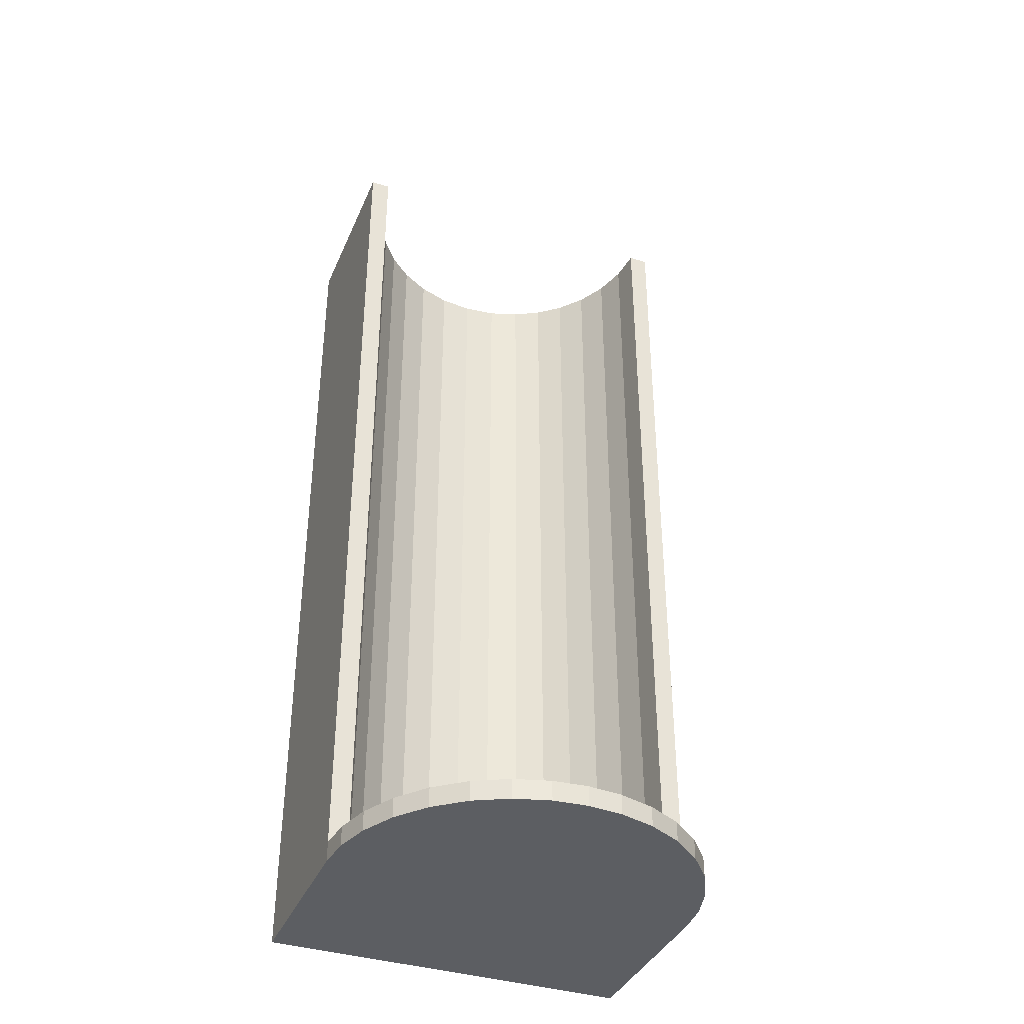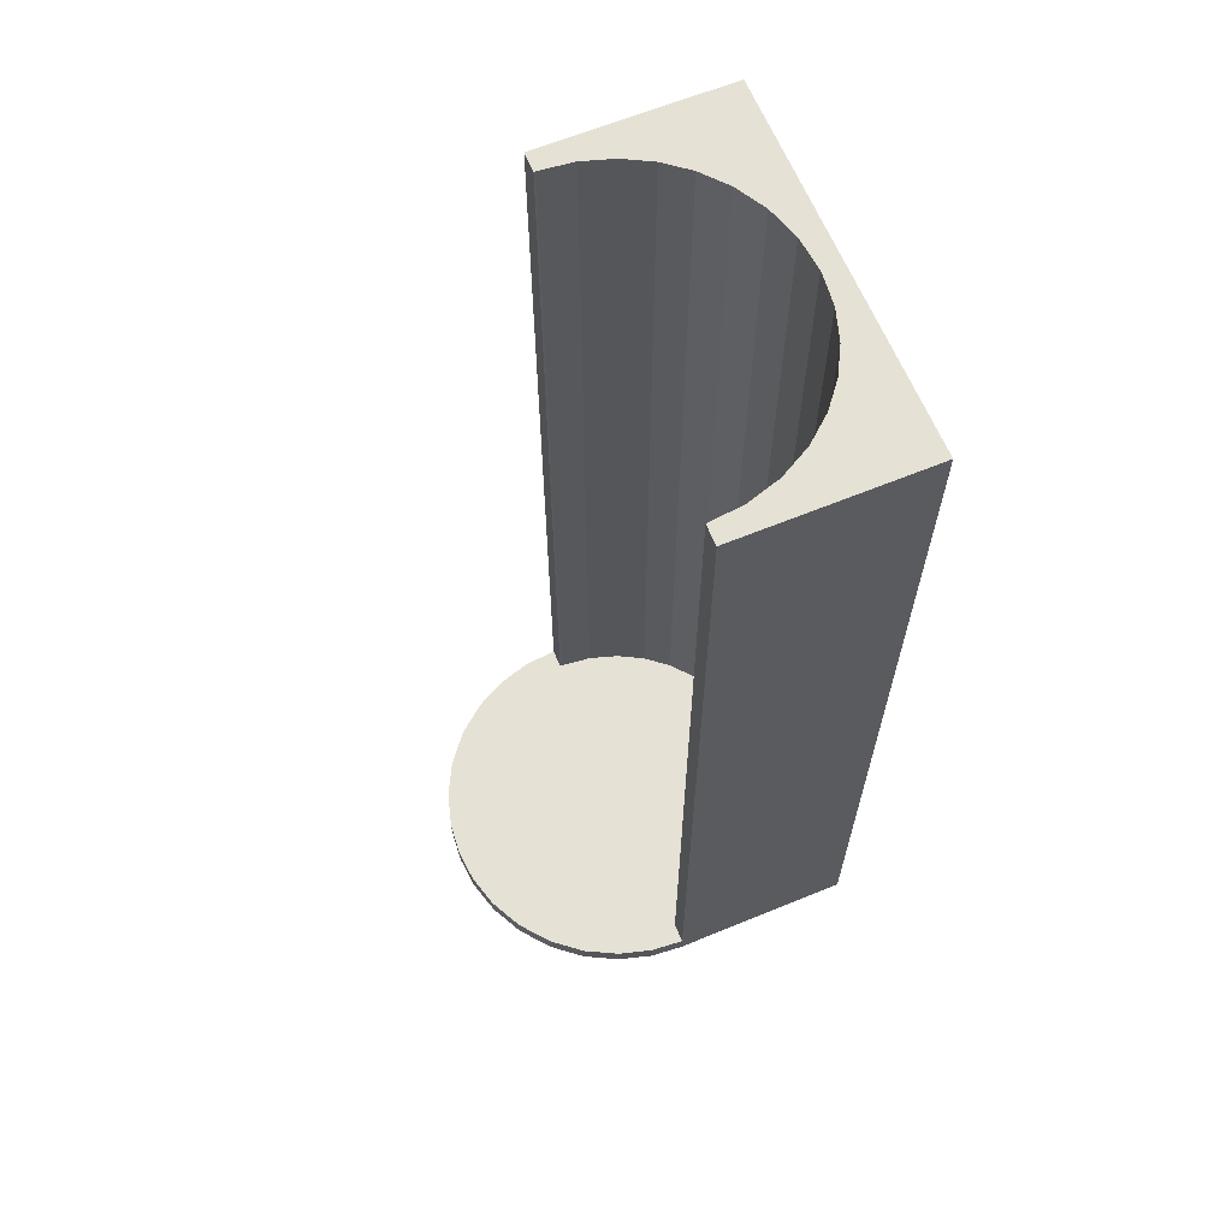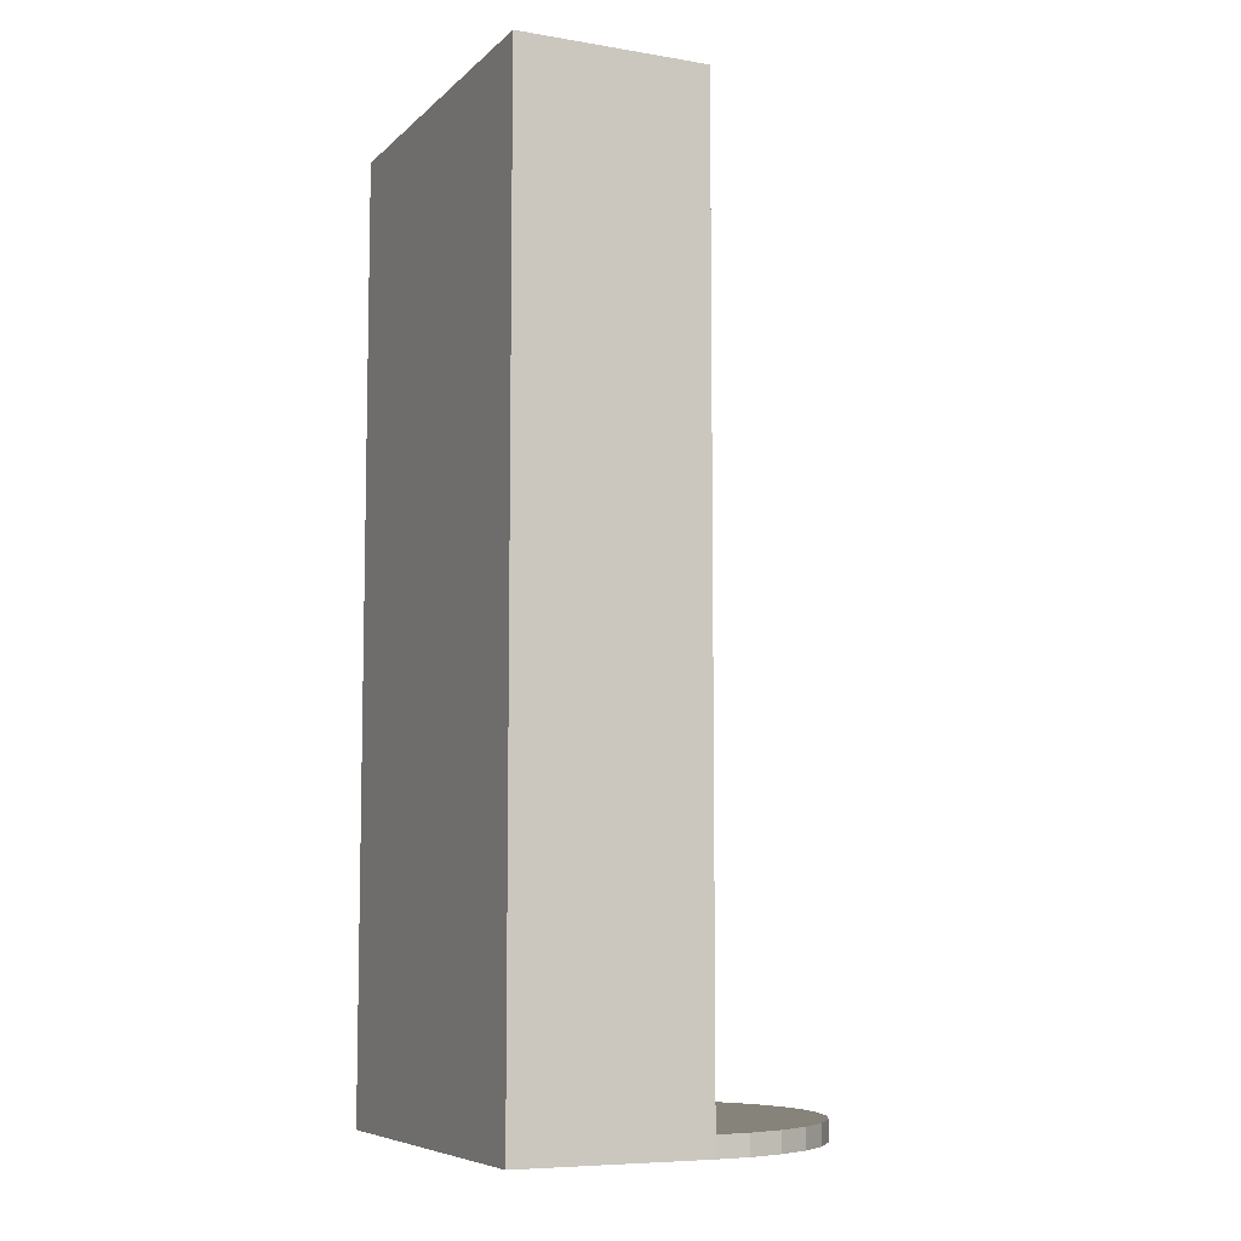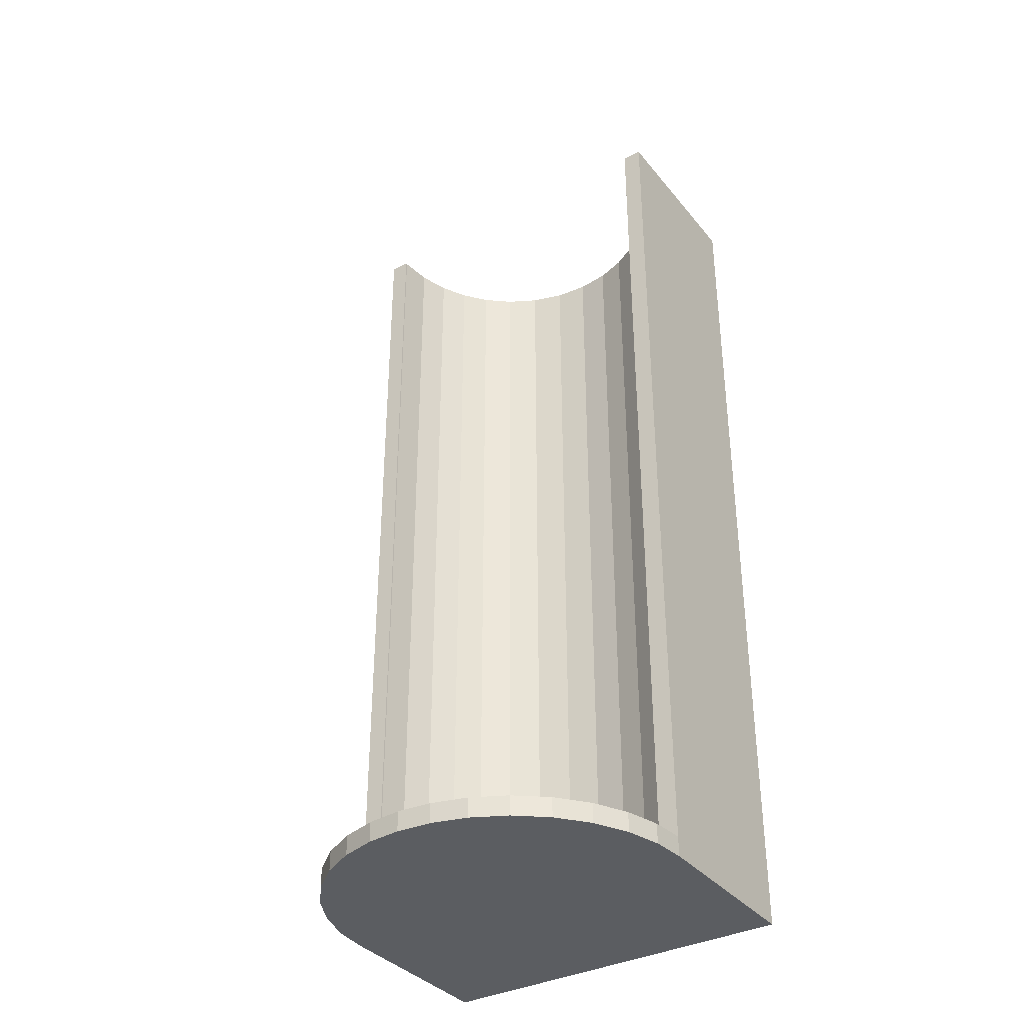
<metadata>
{"format":"obj","ext":"obj","renderer":"f3d","projection":"perspective","resolution":1024,"background":"white","views":[{"elev":-38.2,"azim":-21.6,"up":"+Y"},{"elev":64.2,"azim":67.5,"up":"+Y"},{"elev":-7.5,"azim":-114.9,"up":"+Y"},{"elev":-36.0,"azim":33.8,"up":"+Y"}]}
</metadata>
<code>
v 0.002619 0.03525 0.001778
v 0.014 0.03525 0
v 0.000112 0.03525 0.001501
v -0.0125 0.03525 0.014
v -0.0125 0.03525 0.01389
v -0.014 0.03525 0.014
v -0.014 0.03525 0.014
v -0.0125 0.03525 0.01389
v -0.014 0.03525 0
v -0.0125 0.03525 0.01389
v -0.01222 0.03525 0.01138
v -0.014 0.03525 0
v -0.01222 0.03525 0.01138
v -0.01149 0.03525 0.009075
v -0.014 0.03525 0
v -0.01149 0.03525 0.009075
v -0.0104 0.03525 0.007066
v -0.014 0.03525 0
v -0.0104 0.03525 0.007066
v -0.008965 0.03525 0.00529
v -0.014 0.03525 0
v 0.014 0.03525 0.014
v 0.014 0.03525 0
v 0.0125 0.03525 0.014
v 0.0125 0.03525 0.014
v 0.014 0.03525 0
v 0.01226 0.03525 0.01155
v 0.01226 0.03525 0.01155
v 0.014 0.03525 0
v 0.0115 0.03525 0.009089
v 0.0115 0.03525 0.009089
v 0.014 0.03525 0
v 0.01027 0.03525 0.006882
v 0.01027 0.03525 0.006882
v 0.014 0.03525 0
v 0.008711 0.03525 0.005035
v -0.008965 0.03525 0.00529
v -0.007118 0.03525 0.003725
v -0.014 0.03525 0
v 0.008711 0.03525 0.005035
v 0.014 0.03525 0
v 0.006934 0.03525 0.0036
v -0.007118 0.03525 0.003725
v -0.004911 0.03525 0.002505
v -0.014 0.03525 0
v 0.006934 0.03525 0.0036
v 0.014 0.03525 0
v 0.004925 0.03525 0.002512
v 0.004925 0.03525 0.002512
v 0.014 0.03525 0
v 0.002619 0.03525 0.001778
v -0.004911 0.03525 0.002505
v -0.002451 0.03525 0.001743
v -0.014 0.03525 0
v -0.014 0.03525 0
v -0.002451 0.03525 0.001743
v 0.014 0.03525 0
v -0.002451 0.03525 0.001743
v 0.000112 0.03525 0.001501
v 0.014 0.03525 0
v 0.014 0.03525 0.014
v 0.014 -0.03375 0.014
v 0.014 0.03525 0
v 0.014 -0.03525 0.014
v 0.014 -0.03525 0
v 0.014 -0.03375 0.014
v 0.014 -0.03525 0
v 0.014 0.03525 0
v 0.014 -0.03375 0.014
v -0.0125 0.03525 0.014
v -0.014 0.03525 0.014
v -0.0125 -0.03375 0.014
v -0.014 -0.03375 0.014
v -0.0125 -0.03375 0.014
v -0.014 0.03525 0.014
v -0.014 0.03525 0.014
v -0.014 0.03525 0
v -0.014 -0.03375 0.014
v -0.014 -0.03525 0
v -0.014 -0.03525 0.014
v -0.014 0.03525 0
v -0.014 -0.03525 0.014
v -0.014 -0.03375 0.014
v -0.014 0.03525 0
v 0.014 -0.03525 0
v -0.014 -0.03525 0
v 0.014 0.03525 0
v -0.014 0.03525 0
v 0.014 0.03525 0
v -0.014 -0.03525 0
v 0.0125 -0.03375 0.014
v 0.014 -0.03375 0.014
v 0.0125 0.03525 0.014
v 0.014 0.03525 0.014
v 0.0125 0.03525 0.014
v 0.014 -0.03375 0.014
v -0.0125 -0.03375 0.01389
v -0.01222 -0.03375 0.01138
v -0.0125 0.03525 0.01389
v -0.0125 -0.03375 0.014
v -0.0125 -0.03375 0.01389
v -0.0125 0.03525 0.014
v -0.0125 0.03525 0.014
v -0.0125 -0.03375 0.01389
v -0.0125 0.03525 0.01389
v 0.0125 0.03525 0.014
v 0.01226 0.03525 0.01155
v 0.0125 -0.03375 0.014
v 0.0125 -0.03375 0.014
v 0.01226 0.03525 0.01155
v 0.01226 -0.03375 0.01155
v 0.01226 0.03525 0.01155
v 0.0115 0.03525 0.009089
v 0.01226 -0.03375 0.01155
v 0.01226 -0.03375 0.01155
v 0.0115 0.03525 0.009089
v 0.0115 -0.03375 0.009089
v 0.0115 0.03525 0.009089
v 0.01027 0.03525 0.006882
v 0.0115 -0.03375 0.009089
v 0.0115 -0.03375 0.009089
v 0.01027 0.03525 0.006882
v 0.01027 -0.03375 0.006882
v 0.01027 0.03525 0.006882
v 0.008711 0.03525 0.005035
v 0.01027 -0.03375 0.006882
v 0.01027 -0.03375 0.006882
v 0.008711 0.03525 0.005035
v 0.008711 -0.03375 0.005035
v 0.008711 0.03525 0.005035
v 0.006934 0.03525 0.0036
v 0.008711 -0.03375 0.005035
v 0.008711 -0.03375 0.005035
v 0.006934 0.03525 0.0036
v 0.006934 -0.03375 0.0036
v 0.006934 0.03525 0.0036
v 0.004925 0.03525 0.002512
v 0.006934 -0.03375 0.0036
v 0.006934 -0.03375 0.0036
v 0.004925 0.03525 0.002512
v 0.004925 -0.03375 0.002512
v 0.004925 0.03525 0.002512
v 0.002619 0.03525 0.001778
v 0.004925 -0.03375 0.002512
v 0.004925 -0.03375 0.002512
v 0.002619 0.03525 0.001778
v 0.002619 -0.03375 0.001778
v 0.002619 0.03525 0.001778
v 0.000112 0.03525 0.001501
v 0.002619 -0.03375 0.001778
v 0.002619 -0.03375 0.001778
v 0.000112 0.03525 0.001501
v 0.000112 -0.03375 0.001501
v 0.000112 0.03525 0.001501
v -0.002451 0.03525 0.001743
v 0.000112 -0.03375 0.001501
v 0.000112 -0.03375 0.001501
v -0.002451 0.03525 0.001743
v -0.002451 -0.03375 0.001743
v -0.002451 0.03525 0.001743
v -0.004911 0.03525 0.002505
v -0.002451 -0.03375 0.001743
v -0.002451 -0.03375 0.001743
v -0.004911 0.03525 0.002505
v -0.004911 -0.03375 0.002505
v -0.004911 0.03525 0.002505
v -0.007118 0.03525 0.003725
v -0.004911 -0.03375 0.002505
v -0.004911 -0.03375 0.002505
v -0.007118 0.03525 0.003725
v -0.007118 -0.03375 0.003725
v -0.007118 0.03525 0.003725
v -0.008965 0.03525 0.00529
v -0.007118 -0.03375 0.003725
v -0.007118 -0.03375 0.003725
v -0.008965 0.03525 0.00529
v -0.008965 -0.03375 0.00529
v -0.008965 0.03525 0.00529
v -0.0104 0.03525 0.007066
v -0.008965 -0.03375 0.00529
v -0.008965 -0.03375 0.00529
v -0.0104 0.03525 0.007066
v -0.0104 -0.03375 0.007066
v -0.0104 0.03525 0.007066
v -0.01149 0.03525 0.009075
v -0.0104 -0.03375 0.007066
v -0.0104 -0.03375 0.007066
v -0.01149 0.03525 0.009075
v -0.01149 -0.03375 0.009075
v -0.01149 0.03525 0.009075
v -0.01222 0.03525 0.01138
v -0.01149 -0.03375 0.009075
v -0.01149 -0.03375 0.009075
v -0.01222 0.03525 0.01138
v -0.01222 -0.03375 0.01138
v -0.01222 0.03525 0.01138
v -0.0125 0.03525 0.01389
v -0.01222 -0.03375 0.01138
v -0 -0.03525 0.028
v 0.002547 -0.03525 0.02777
v -0 -0.03375 0.028
v 0.014 -0.03525 0.014
v 0.014 -0.03375 0.014
v 0.01377 -0.03525 0.01655
v 0.014 -0.03375 0.014
v 0.01377 -0.03375 0.01655
v 0.01377 -0.03525 0.01655
v 0.01377 -0.03375 0.01655
v 0.01302 -0.03375 0.01915
v 0.01377 -0.03525 0.01655
v 0.01377 -0.03525 0.01655
v 0.01302 -0.03375 0.01915
v 0.01302 -0.03525 0.01915
v 0.01302 -0.03375 0.01915
v 0.01172 -0.03375 0.02166
v 0.01302 -0.03525 0.01915
v 0.01302 -0.03525 0.01915
v 0.01172 -0.03375 0.02166
v 0.01172 -0.03525 0.02166
v 0.01172 -0.03375 0.02166
v 0.009899 -0.03375 0.0239
v 0.01172 -0.03525 0.02166
v 0.01172 -0.03525 0.02166
v 0.009899 -0.03375 0.0239
v 0.009899 -0.03525 0.0239
v 0.009899 -0.03375 0.0239
v 0.007661 -0.03375 0.02572
v 0.009899 -0.03525 0.0239
v 0.009899 -0.03525 0.0239
v 0.007661 -0.03375 0.02572
v 0.007661 -0.03525 0.02572
v 0.007661 -0.03375 0.02572
v 0.005153 -0.03375 0.02702
v 0.007661 -0.03525 0.02572
v 0.007661 -0.03525 0.02572
v 0.005153 -0.03375 0.02702
v 0.005153 -0.03525 0.02702
v 0.005153 -0.03375 0.02702
v 0.002547 -0.03375 0.02777
v 0.005153 -0.03525 0.02702
v 0.005153 -0.03525 0.02702
v 0.002547 -0.03375 0.02777
v 0.002547 -0.03525 0.02777
v 0.002547 -0.03375 0.02777
v -0 -0.03375 0.028
v 0.002547 -0.03525 0.02777
v -0 -0.03375 0.028
v -0.002547 -0.03375 0.02777
v -0 -0.03525 0.028
v -0.014 -0.03525 0.014
v -0.01377 -0.03525 0.01655
v -0.014 -0.03375 0.014
v -0.014 -0.03375 0.014
v -0.01377 -0.03525 0.01655
v -0.01377 -0.03375 0.01655
v -0.01377 -0.03525 0.01655
v -0.01302 -0.03525 0.01915
v -0.01377 -0.03375 0.01655
v -0.01377 -0.03375 0.01655
v -0.01302 -0.03525 0.01915
v -0.01302 -0.03375 0.01915
v -0.01302 -0.03525 0.01915
v -0.01172 -0.03525 0.02166
v -0.01302 -0.03375 0.01915
v -0.01302 -0.03375 0.01915
v -0.01172 -0.03525 0.02166
v -0.01172 -0.03375 0.02166
v -0.01172 -0.03525 0.02166
v -0.009899 -0.03525 0.0239
v -0.01172 -0.03375 0.02166
v -0.01172 -0.03375 0.02166
v -0.009899 -0.03525 0.0239
v -0.009899 -0.03375 0.0239
v -0.009899 -0.03525 0.0239
v -0.007661 -0.03525 0.02572
v -0.009899 -0.03375 0.0239
v -0.009899 -0.03375 0.0239
v -0.007661 -0.03525 0.02572
v -0.007661 -0.03375 0.02572
v -0.007661 -0.03525 0.02572
v -0.005153 -0.03525 0.02702
v -0.007661 -0.03375 0.02572
v -0.007661 -0.03375 0.02572
v -0.005153 -0.03525 0.02702
v -0.005153 -0.03375 0.02702
v -0.005153 -0.03525 0.02702
v -0.002547 -0.03525 0.02777
v -0.005153 -0.03375 0.02702
v -0.005153 -0.03375 0.02702
v -0.002547 -0.03525 0.02777
v -0.002547 -0.03375 0.02777
v -0.002547 -0.03525 0.02777
v -0 -0.03525 0.028
v -0.002547 -0.03375 0.02777
v -0.0125 -0.03375 0.01389
v -0.0125 -0.03375 0.014
v -0.01222 -0.03375 0.01138
v -0.014 -0.03375 0.014
v -0.01377 -0.03375 0.01655
v -0.0125 -0.03375 0.014
v 0.014 -0.03375 0.014
v 0.0125 -0.03375 0.014
v 0.01377 -0.03375 0.01655
v 0.01377 -0.03375 0.01655
v 0.0125 -0.03375 0.014
v 0.01302 -0.03375 0.01915
v -0.01377 -0.03375 0.01655
v -0.01302 -0.03375 0.01915
v -0.0125 -0.03375 0.014
v -0.01302 -0.03375 0.01915
v -0.01172 -0.03375 0.02166
v -0.0125 -0.03375 0.014
v 0.01302 -0.03375 0.01915
v 0.0125 -0.03375 0.014
v 0.01172 -0.03375 0.02166
v -0.01172 -0.03375 0.02166
v -0.009899 -0.03375 0.0239
v -0.0125 -0.03375 0.014
v -0.009899 -0.03375 0.0239
v -0.007661 -0.03375 0.02572
v -0.0125 -0.03375 0.014
v -0.007661 -0.03375 0.02572
v -0.005153 -0.03375 0.02702
v -0.0125 -0.03375 0.014
v -0.005153 -0.03375 0.02702
v -0.002547 -0.03375 0.02777
v -0.0125 -0.03375 0.014
v -0.002547 -0.03375 0.02777
v -0 -0.03375 0.028
v -0.0125 -0.03375 0.014
v -0 -0.03375 0.028
v 0.002547 -0.03375 0.02777
v -0.0125 -0.03375 0.014
v 0.002547 -0.03375 0.02777
v 0.005153 -0.03375 0.02702
v -0.0125 -0.03375 0.014
v 0.005153 -0.03375 0.02702
v 0.007661 -0.03375 0.02572
v -0.0125 -0.03375 0.014
v 0.007661 -0.03375 0.02572
v 0.009899 -0.03375 0.0239
v -0.0125 -0.03375 0.014
v 0.009899 -0.03375 0.0239
v 0.01172 -0.03375 0.02166
v -0.0125 -0.03375 0.014
v 0.01172 -0.03375 0.02166
v 0.0125 -0.03375 0.014
v -0.0125 -0.03375 0.014
v 0.0125 -0.03375 0.014
v 0.01226 -0.03375 0.01155
v -0.0125 -0.03375 0.014
v 0.01226 -0.03375 0.01155
v 0.0115 -0.03375 0.009089
v -0.0125 -0.03375 0.014
v 0.0115 -0.03375 0.009089
v 0.01027 -0.03375 0.006882
v -0.0125 -0.03375 0.014
v 0.01027 -0.03375 0.006882
v 0.008711 -0.03375 0.005035
v -0.0125 -0.03375 0.014
v 0.008711 -0.03375 0.005035
v 0.006934 -0.03375 0.0036
v -0.0125 -0.03375 0.014
v 0.006934 -0.03375 0.0036
v 0.004925 -0.03375 0.002512
v -0.0125 -0.03375 0.014
v 0.004925 -0.03375 0.002512
v 0.002619 -0.03375 0.001778
v -0.0125 -0.03375 0.014
v 0.002619 -0.03375 0.001778
v 0.000112 -0.03375 0.001501
v -0.0125 -0.03375 0.014
v 0.000112 -0.03375 0.001501
v -0.002451 -0.03375 0.001743
v -0.0125 -0.03375 0.014
v -0.002451 -0.03375 0.001743
v -0.004911 -0.03375 0.002505
v -0.0125 -0.03375 0.014
v -0.004911 -0.03375 0.002505
v -0.007118 -0.03375 0.003725
v -0.0125 -0.03375 0.014
v -0.007118 -0.03375 0.003725
v -0.008965 -0.03375 0.00529
v -0.0125 -0.03375 0.014
v -0.008965 -0.03375 0.00529
v -0.0104 -0.03375 0.007066
v -0.0125 -0.03375 0.014
v -0.0104 -0.03375 0.007066
v -0.01149 -0.03375 0.009075
v -0.0125 -0.03375 0.014
v -0.01149 -0.03375 0.009075
v -0.01222 -0.03375 0.01138
v -0.0125 -0.03375 0.014
v 0.01377 -0.03525 0.01655
v 0.01302 -0.03525 0.01915
v 0.014 -0.03525 0.014
v 0.014 -0.03525 0
v 0.014 -0.03525 0.014
v -0.014 -0.03525 0
v -0.014 -0.03525 0
v 0.014 -0.03525 0.014
v -0.014 -0.03525 0.014
v -0.014 -0.03525 0.014
v 0.014 -0.03525 0.014
v -0.01377 -0.03525 0.01655
v -0.01377 -0.03525 0.01655
v 0.014 -0.03525 0.014
v -0.01302 -0.03525 0.01915
v -0.01302 -0.03525 0.01915
v 0.014 -0.03525 0.014
v -0.01172 -0.03525 0.02166
v -0.01172 -0.03525 0.02166
v 0.014 -0.03525 0.014
v -0.009899 -0.03525 0.0239
v -0.009899 -0.03525 0.0239
v 0.014 -0.03525 0.014
v -0.007661 -0.03525 0.02572
v -0.007661 -0.03525 0.02572
v 0.014 -0.03525 0.014
v -0.005153 -0.03525 0.02702
v -0.005153 -0.03525 0.02702
v 0.014 -0.03525 0.014
v -0.002547 -0.03525 0.02777
v -0.002547 -0.03525 0.02777
v 0.014 -0.03525 0.014
v -0 -0.03525 0.028
v -0 -0.03525 0.028
v 0.014 -0.03525 0.014
v 0.002547 -0.03525 0.02777
v 0.002547 -0.03525 0.02777
v 0.014 -0.03525 0.014
v 0.005153 -0.03525 0.02702
v 0.005153 -0.03525 0.02702
v 0.014 -0.03525 0.014
v 0.007661 -0.03525 0.02572
v 0.007661 -0.03525 0.02572
v 0.014 -0.03525 0.014
v 0.009899 -0.03525 0.0239
v 0.009899 -0.03525 0.0239
v 0.014 -0.03525 0.014
v 0.01172 -0.03525 0.02166
v 0.01172 -0.03525 0.02166
v 0.014 -0.03525 0.014
v 0.01302 -0.03525 0.01915
f 1 2 3
f 4 5 6
f 7 8 9
f 10 11 12
f 13 14 15
f 16 17 18
f 19 20 21
f 22 23 24
f 25 26 27
f 28 29 30
f 31 32 33
f 34 35 36
f 37 38 39
f 40 41 42
f 43 44 45
f 46 47 48
f 49 50 51
f 52 53 54
f 55 56 57
f 58 59 60
f 61 62 63
f 64 65 66
f 67 68 69
f 70 71 72
f 73 74 75
f 76 77 78
f 79 80 81
f 82 83 84
f 85 86 87
f 88 89 90
f 91 92 93
f 94 95 96
f 97 98 99
f 100 101 102
f 103 104 105
f 106 107 108
f 109 110 111
f 112 113 114
f 115 116 117
f 118 119 120
f 121 122 123
f 124 125 126
f 127 128 129
f 130 131 132
f 133 134 135
f 136 137 138
f 139 140 141
f 142 143 144
f 145 146 147
f 148 149 150
f 151 152 153
f 154 155 156
f 157 158 159
f 160 161 162
f 163 164 165
f 166 167 168
f 169 170 171
f 172 173 174
f 175 176 177
f 178 179 180
f 181 182 183
f 184 185 186
f 187 188 189
f 190 191 192
f 193 194 195
f 196 197 198
f 199 200 201
f 202 203 204
f 205 206 207
f 208 209 210
f 211 212 213
f 214 215 216
f 217 218 219
f 220 221 222
f 223 224 225
f 226 227 228
f 229 230 231
f 232 233 234
f 235 236 237
f 238 239 240
f 241 242 243
f 244 245 246
f 247 248 249
f 250 251 252
f 253 254 255
f 256 257 258
f 259 260 261
f 262 263 264
f 265 266 267
f 268 269 270
f 271 272 273
f 274 275 276
f 277 278 279
f 280 281 282
f 283 284 285
f 286 287 288
f 289 290 291
f 292 293 294
f 295 296 297
f 298 299 300
f 301 302 303
f 304 305 306
f 307 308 309
f 310 311 312
f 313 314 315
f 316 317 318
f 319 320 321
f 322 323 324
f 325 326 327
f 328 329 330
f 331 332 333
f 334 335 336
f 337 338 339
f 340 341 342
f 343 344 345
f 346 347 348
f 349 350 351
f 352 353 354
f 355 356 357
f 358 359 360
f 361 362 363
f 364 365 366
f 367 368 369
f 370 371 372
f 373 374 375
f 376 377 378
f 379 380 381
f 382 383 384
f 385 386 387
f 388 389 390
f 391 392 393
f 394 395 396
f 397 398 399
f 400 401 402
f 403 404 405
f 406 407 408
f 409 410 411
f 412 413 414
f 415 416 417
f 418 419 420
f 421 422 423
f 424 425 426
f 427 428 429
f 430 431 432
f 433 434 435
f 436 437 438
f 439 440 441
f 442 443 444

</code>
